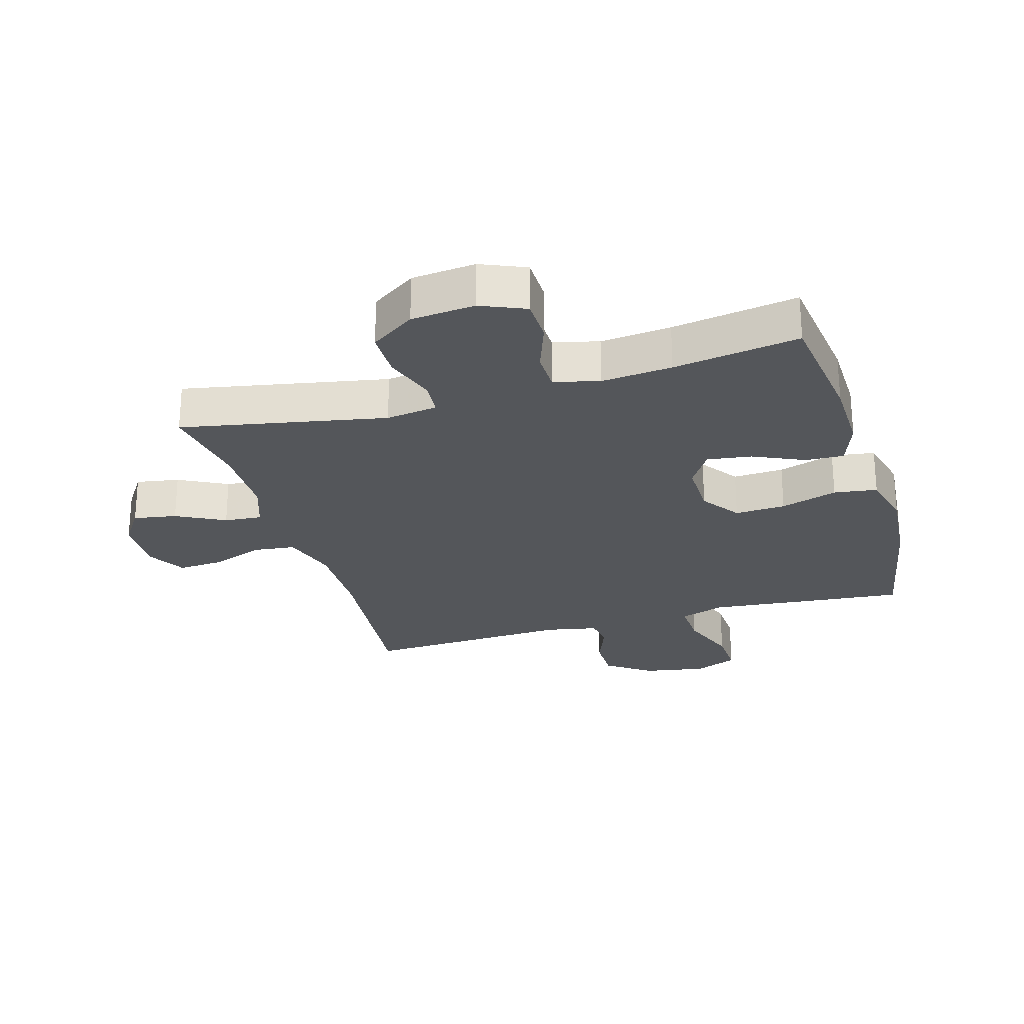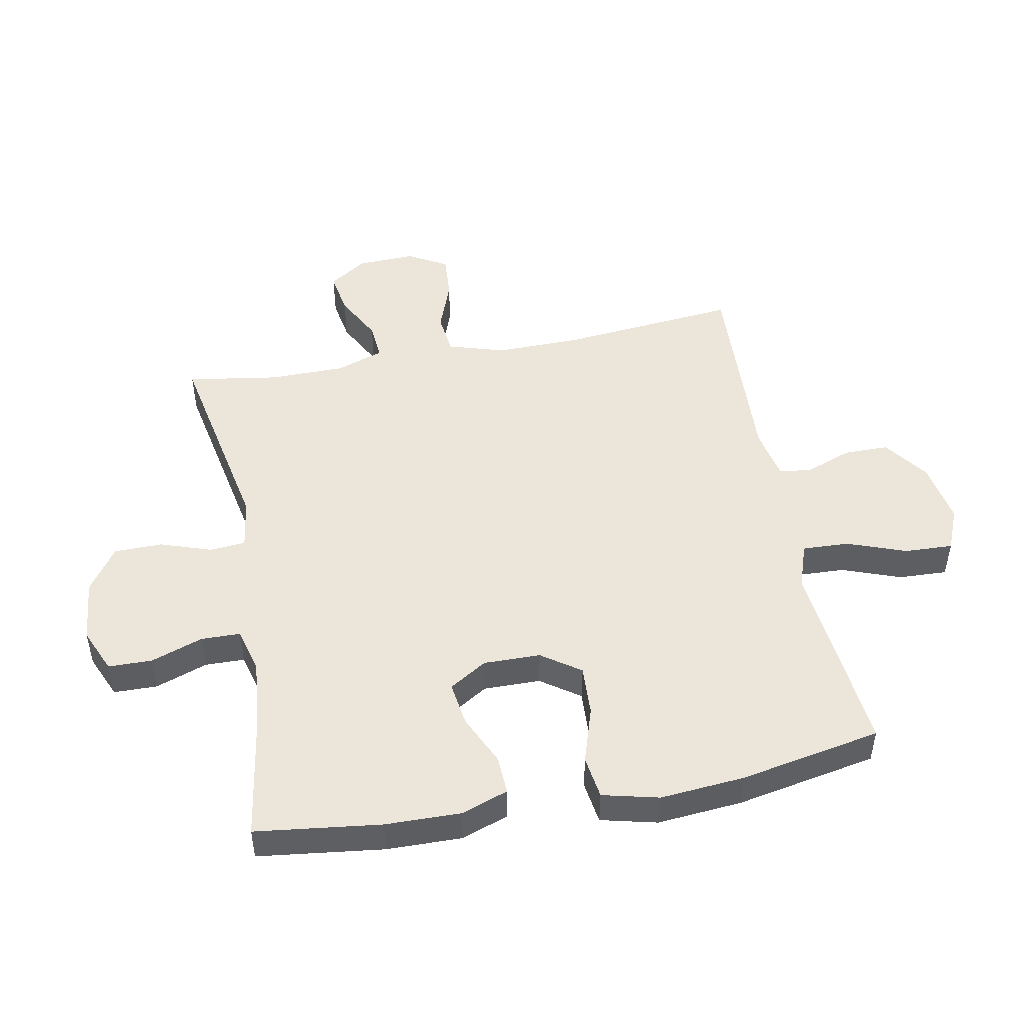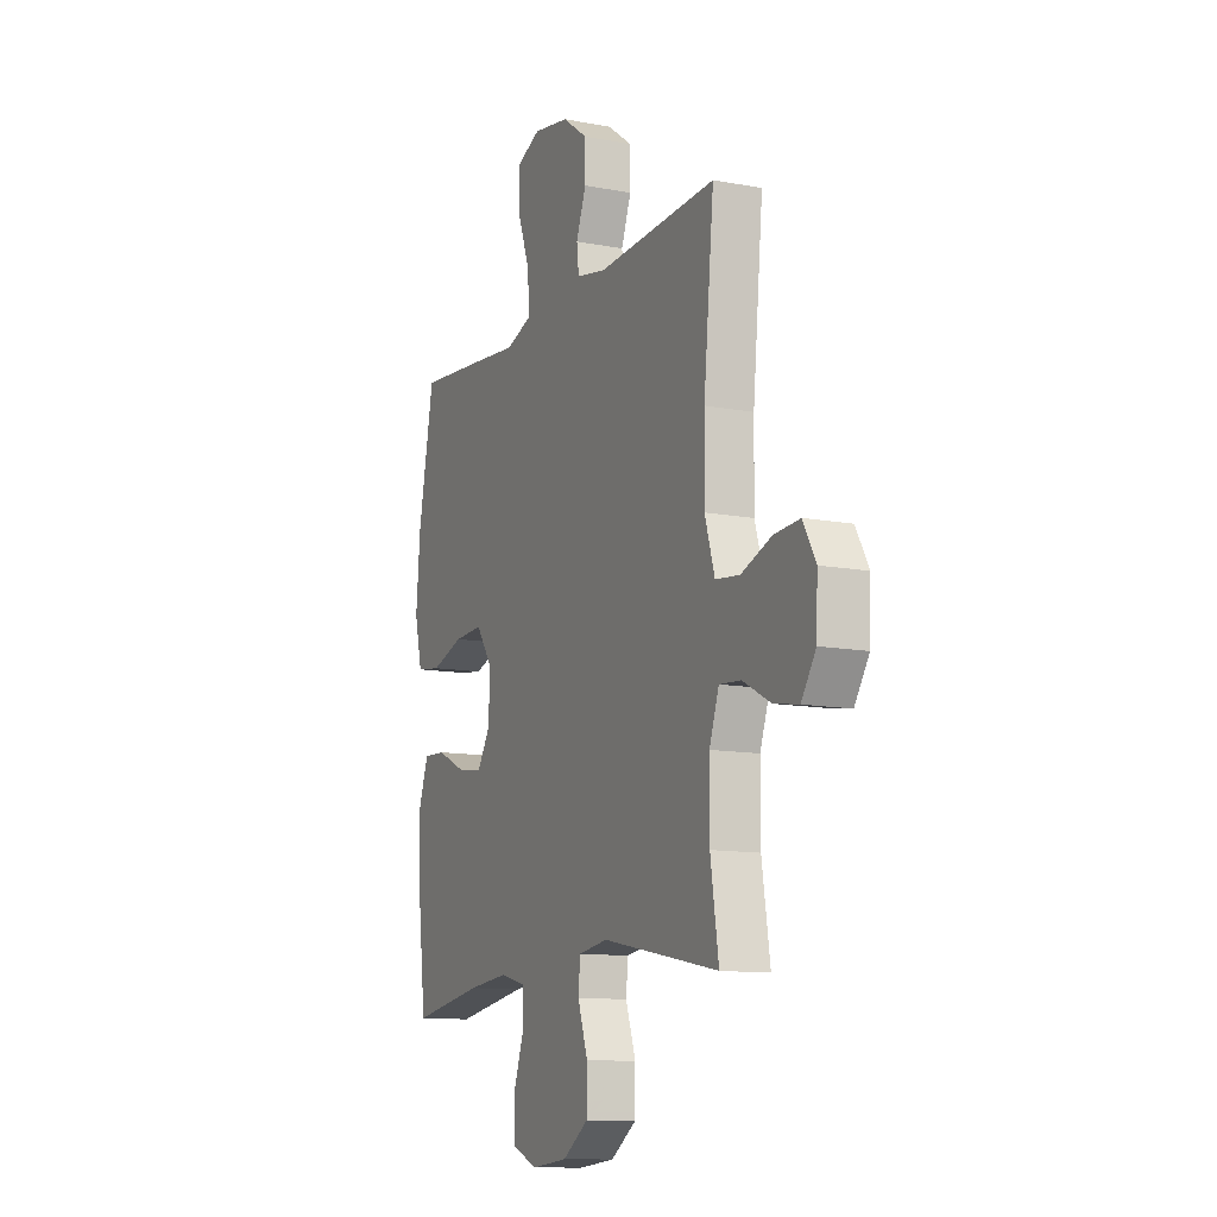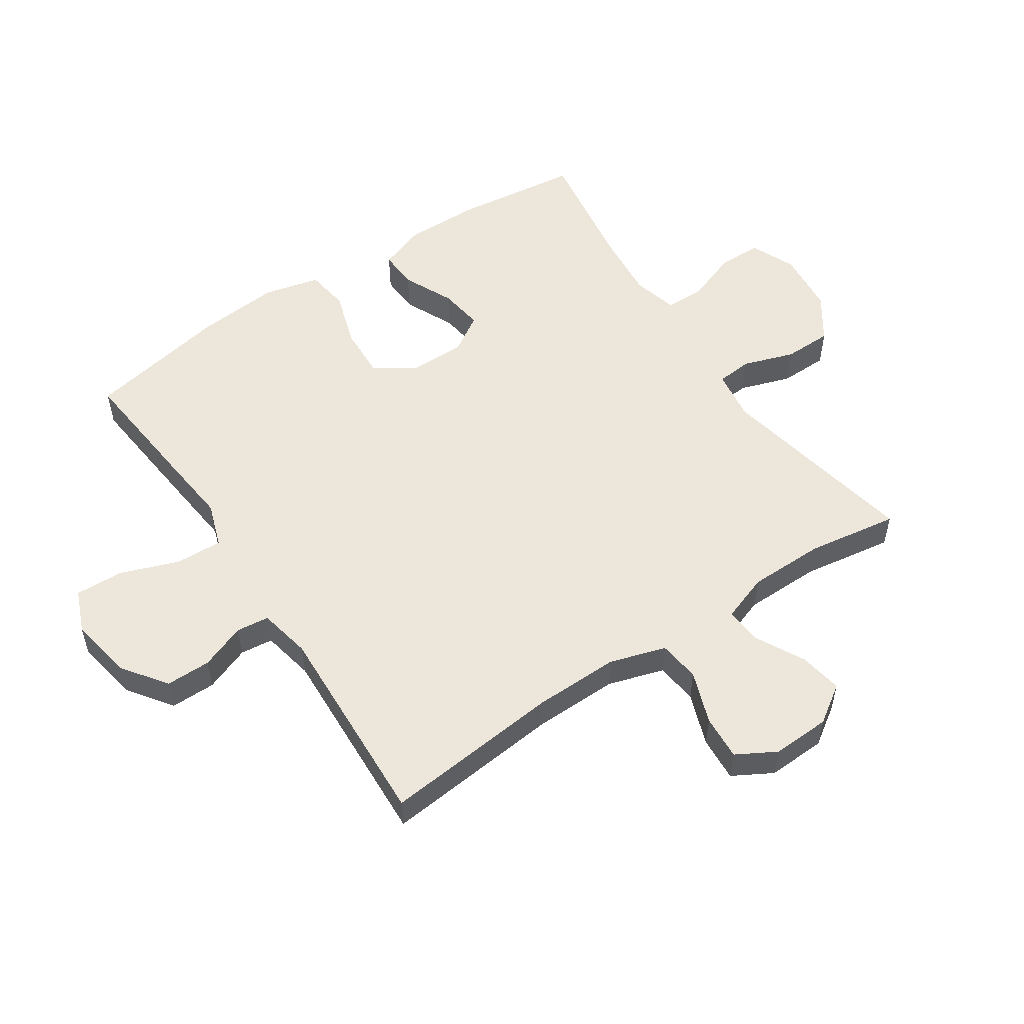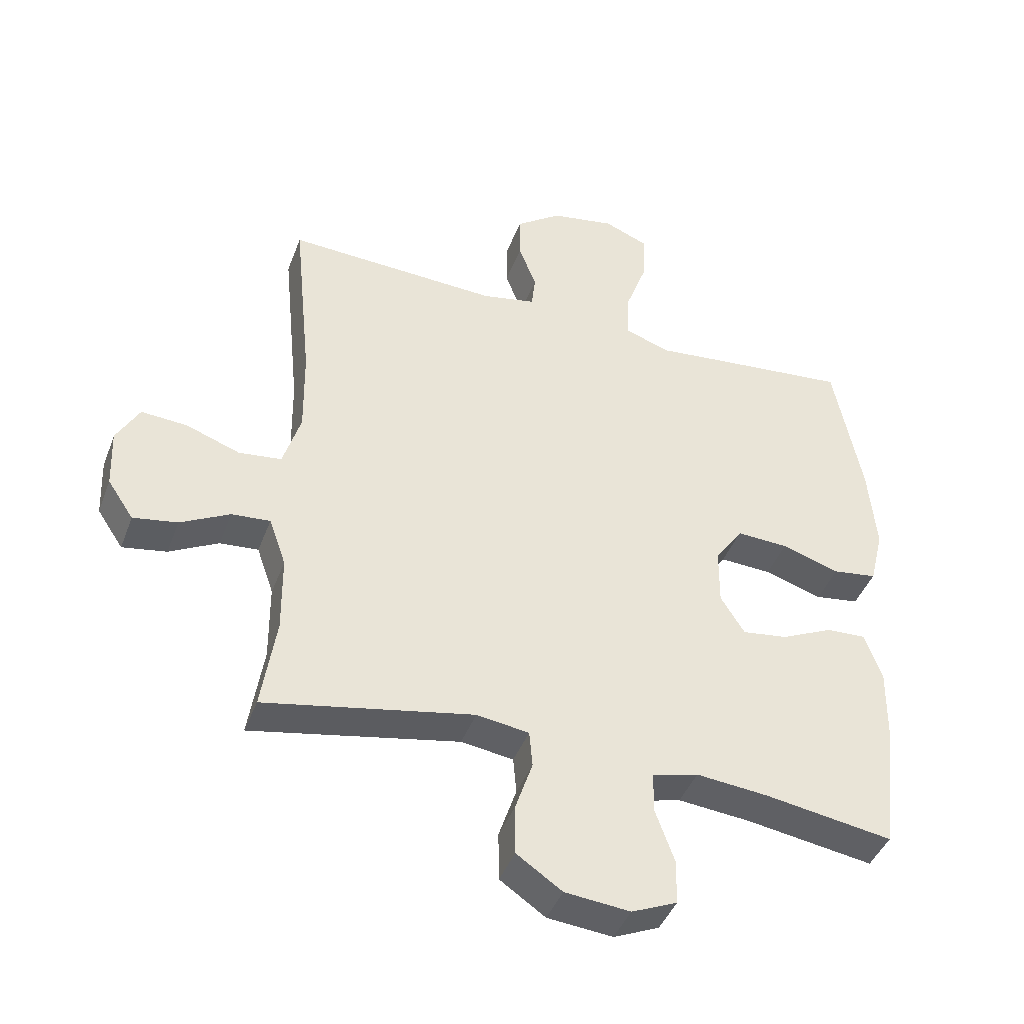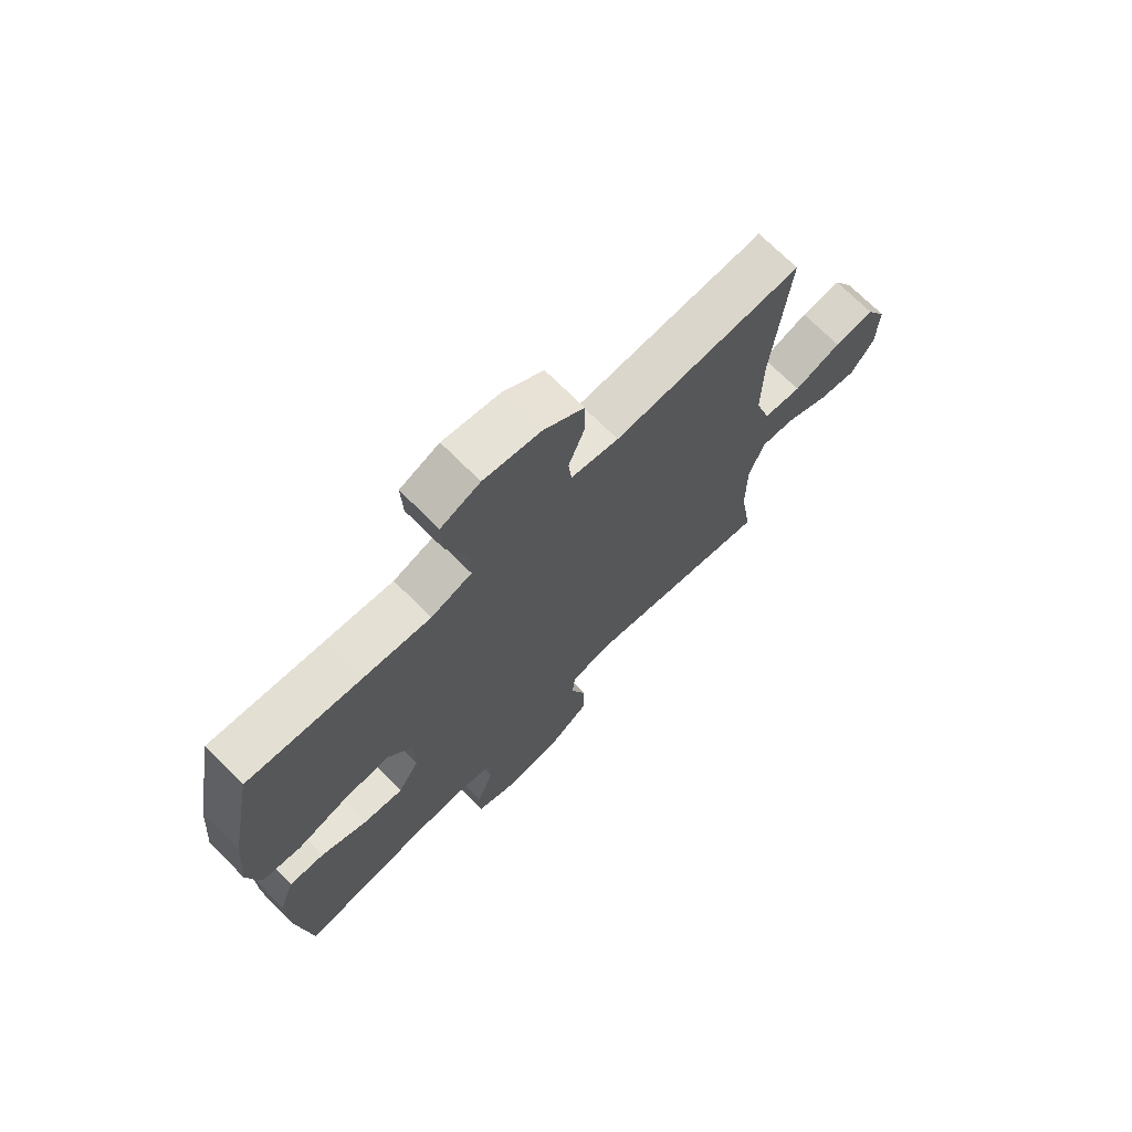
<metadata>
{"format":"obj","ext":"obj","renderer":"f3d","projection":"perspective","resolution":1024,"background":"white","views":[{"elev":-25.4,"azim":-163.5,"up":"+Y"},{"elev":48.5,"azim":-100.7,"up":"+Y"},{"elev":-11.8,"azim":65.6,"up":"+Z"},{"elev":53.9,"azim":56.2,"up":"+Y"},{"elev":-42.6,"azim":160.2,"up":"+Z"},{"elev":71.2,"azim":-44.9,"up":"+Z"}]}
</metadata>
<code>
v -0.5 0.07 0.5
v -0.294 0.07 0.48
v -0.177 0.07 0.468
v -0.104 0.07 0.493
v -0.107 0.07 0.568
v -0.142 0.07 0.664
v -0.145 0.07 0.742
v -0.075 0.07 0.771
v 0.027 0.07 0.753
v 0.099 0.07 0.701
v 0.099 0.07 0.628
v 0.071 0.07 0.554
v 0.077 0.07 0.501
v 0.162 0.07 0.484
v 0.5 0.07 0.5
v 0.471 0.07 0.21
v 0.469 0.07 0.072
v 0.497 0.07 -0.019
v 0.565 0.07 -0.027
v 0.65 0.07 0.004
v 0.723 0.07 0.009
v 0.759 0.07 -0.055
v 0.755 0.07 -0.149
v 0.714 0.07 -0.21
v 0.644 0.07 -0.198
v 0.566 0.07 -0.157
v 0.505 0.07 -0.152
v 0.478 0.07 -0.229
v 0.477 0.07 -0.352
v 0.5 0.07 -0.5
v 0.17 0.07 -0.436
v 0.087 0.07 -0.448
v 0.082 0.07 -0.506
v 0.11 0.07 -0.589
v 0.109 0.07 -0.667
v 0.037 0.07 -0.716
v -0.066 0.07 -0.726
v -0.138 0.07 -0.695
v -0.139 0.07 -0.624
v -0.109 0.07 -0.54
v -0.11 0.07 -0.476
v -0.183 0.07 -0.457
v -0.297 0.07 -0.468
v -0.5 0.07 -0.5
v -0.525 0.07 -0.297
v -0.527 0.07 -0.175
v -0.5 0.07 -0.099
v -0.437 0.07 -0.102
v -0.355 0.07 -0.14
v -0.283 0.07 -0.15
v -0.245 0.07 -0.089
v -0.246 0.07 0.003
v -0.29 0.07 0.066
v -0.372 0.07 0.062
v -0.464 0.07 0.033
v -0.534 0.07 0.043
v -0.556 0.07 0.134
v -0.544 0.07 0.271
v -0.5 0 0.5
v -0.294 0 0.48
v -0.177 0 0.468
v -0.104 0 0.493
v -0.107 0 0.568
v -0.142 0 0.664
v -0.145 0 0.742
v -0.075 0 0.771
v 0.027 0 0.753
v 0.099 0 0.701
v 0.099 0 0.628
v 0.071 0 0.554
v 0.077 0 0.501
v 0.162 0 0.484
v 0.5 0 0.5
v 0.471 0 0.21
v 0.469 0 0.072
v 0.497 0 -0.019
v 0.565 0 -0.027
v 0.65 0 0.004
v 0.723 0 0.009
v 0.759 0 -0.055
v 0.755 0 -0.149
v 0.714 0 -0.21
v 0.644 0 -0.198
v 0.566 0 -0.157
v 0.505 0 -0.152
v 0.478 0 -0.229
v 0.477 0 -0.352
v 0.5 0 -0.5
v 0.17 0 -0.436
v 0.087 0 -0.448
v 0.082 0 -0.506
v 0.11 0 -0.589
v 0.109 0 -0.667
v 0.037 0 -0.716
v -0.066 0 -0.726
v -0.138 0 -0.695
v -0.139 0 -0.624
v -0.109 0 -0.54
v -0.11 0 -0.476
v -0.183 0 -0.457
v -0.297 0 -0.468
v -0.5 0 -0.5
v -0.525 0 -0.297
v -0.527 0 -0.175
v -0.5 0 -0.099
v -0.437 0 -0.102
v -0.355 0 -0.14
v -0.283 0 -0.15
v -0.245 0 -0.089
v -0.246 0 0.003
v -0.29 0 0.066
v -0.372 0 0.062
v -0.464 0 0.033
v -0.534 0 0.043
v -0.556 0 0.134
v -0.544 0 0.271
f 1 2 3
f 58 1 3
f 57 58 3
f 56 57 3
f 55 56 3
f 54 55 3
f 53 54 3 4
f 52 53 4
f 51 52 4
f 47 48 49
f 46 47 49
f 45 46 49
f 44 45 49
f 43 44 49
f 42 43 49 50
f 41 42 50 51
f 38 39 40
f 37 38 40
f 36 37 40
f 35 36 40
f 34 35 40
f 33 34 40
f 32 33 40 41
f 41 51 4
f 32 41 4
f 31 32 4
f 24 25 26
f 23 24 26
f 22 23 26
f 21 22 26
f 20 21 26
f 19 20 26
f 18 19 26 27
f 17 18 27 28
f 14 15 16
f 13 14 16 17
f 10 11 12
f 9 10 12
f 8 9 12
f 7 8 12
f 6 7 12
f 5 6 12
f 5 12 13
f 4 5 13
f 31 4 13
f 30 31 13
f 29 30 13
f 13 17 28 29
f 61 60 59
f 61 59 116
f 61 116 115
f 61 115 114
f 61 114 113
f 61 113 112
f 62 61 112 111
f 62 111 110
f 62 110 109
f 107 106 105
f 107 105 104
f 107 104 103
f 107 103 102
f 107 102 101
f 108 107 101 100
f 109 108 100 99
f 98 97 96
f 98 96 95
f 98 95 94
f 98 94 93
f 98 93 92
f 98 92 91
f 99 98 91 90
f 62 109 99
f 62 99 90
f 62 90 89
f 84 83 82
f 84 82 81
f 84 81 80
f 84 80 79
f 84 79 78
f 84 78 77
f 85 84 77 76
f 86 85 76 75
f 74 73 72
f 75 74 72 71
f 70 69 68
f 70 68 67
f 70 67 66
f 70 66 65
f 70 65 64
f 70 64 63
f 71 70 63
f 71 63 62
f 71 62 89
f 71 89 88
f 71 88 87
f 87 86 75 71
f 1 59 60 2
f 2 60 61 3
f 3 61 62 4
f 4 62 63 5
f 5 63 64 6
f 6 64 65 7
f 7 65 66 8
f 8 66 67 9
f 9 67 68 10
f 10 68 69 11
f 11 69 70 12
f 12 70 71 13
f 13 71 72 14
f 14 72 73 15
f 15 73 74 16
f 16 74 75 17
f 17 75 76 18
f 18 76 77 19
f 19 77 78 20
f 20 78 79 21
f 21 79 80 22
f 22 80 81 23
f 23 81 82 24
f 24 82 83 25
f 25 83 84 26
f 26 84 85 27
f 27 85 86 28
f 28 86 87 29
f 29 87 88 30
f 30 88 89 31
f 31 89 90 32
f 32 90 91 33
f 33 91 92 34
f 34 92 93 35
f 35 93 94 36
f 36 94 95 37
f 37 95 96 38
f 38 96 97 39
f 39 97 98 40
f 40 98 99 41
f 41 99 100 42
f 42 100 101 43
f 43 101 102 44
f 44 102 103 45
f 45 103 104 46
f 46 104 105 47
f 47 105 106 48
f 48 106 107 49
f 49 107 108 50
f 50 108 109 51
f 51 109 110 52
f 52 110 111 53
f 53 111 112 54
f 54 112 113 55
f 55 113 114 56
f 56 114 115 57
f 57 115 116 58
f 58 116 59 1

</code>
